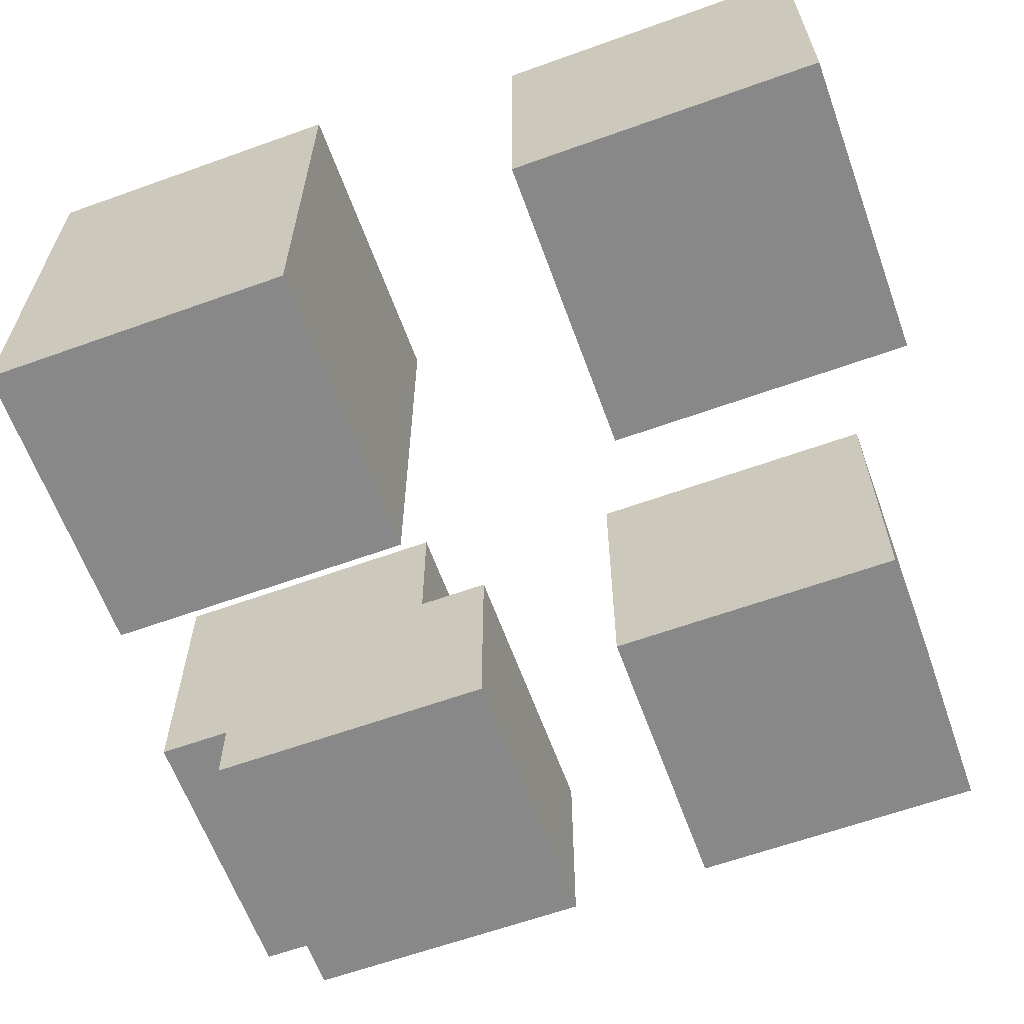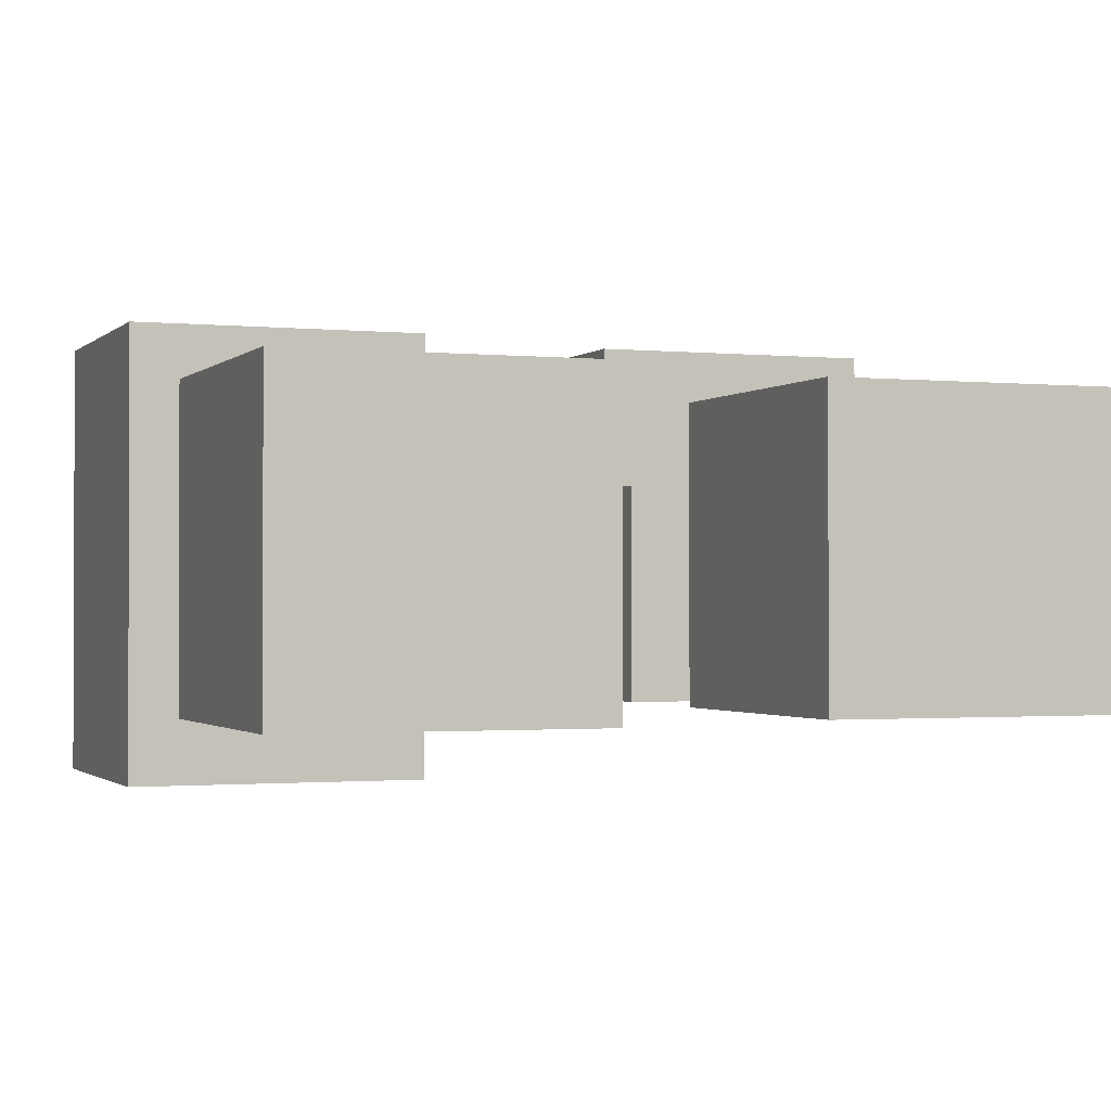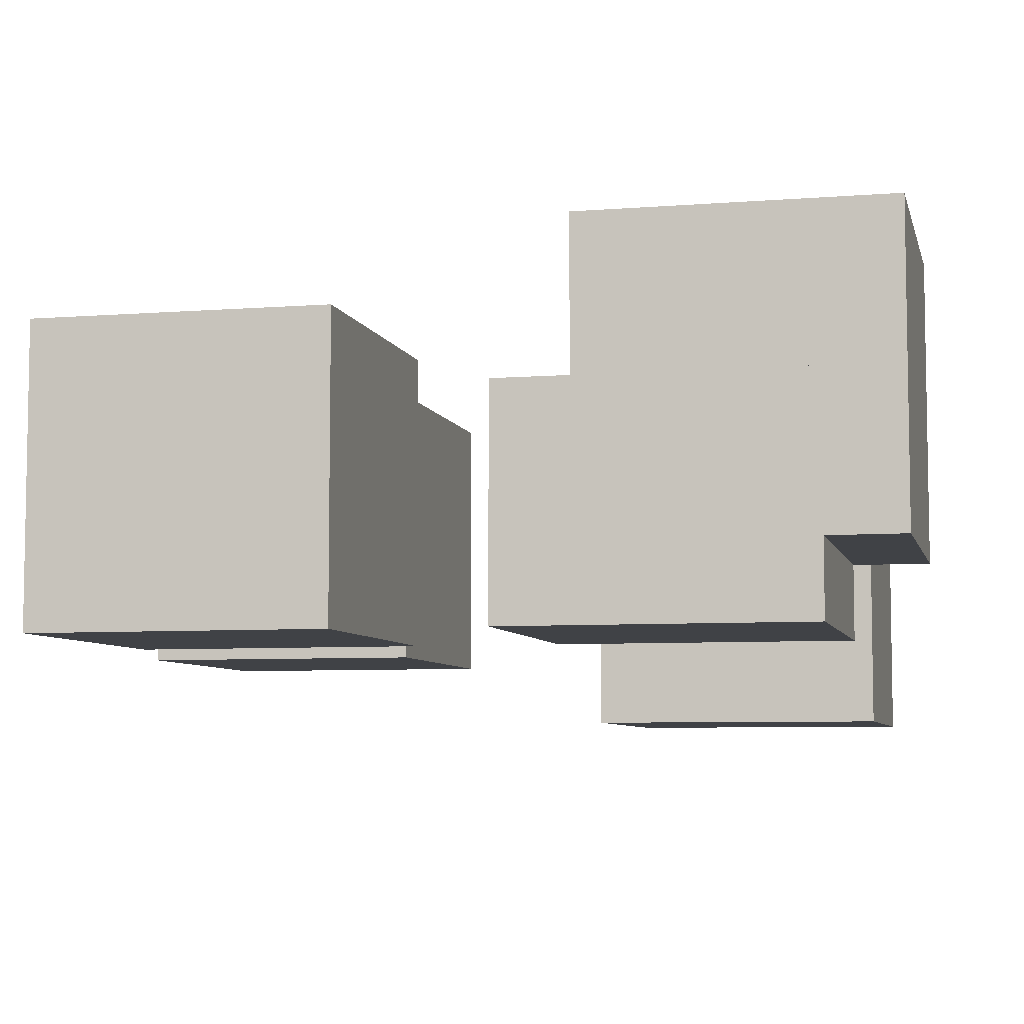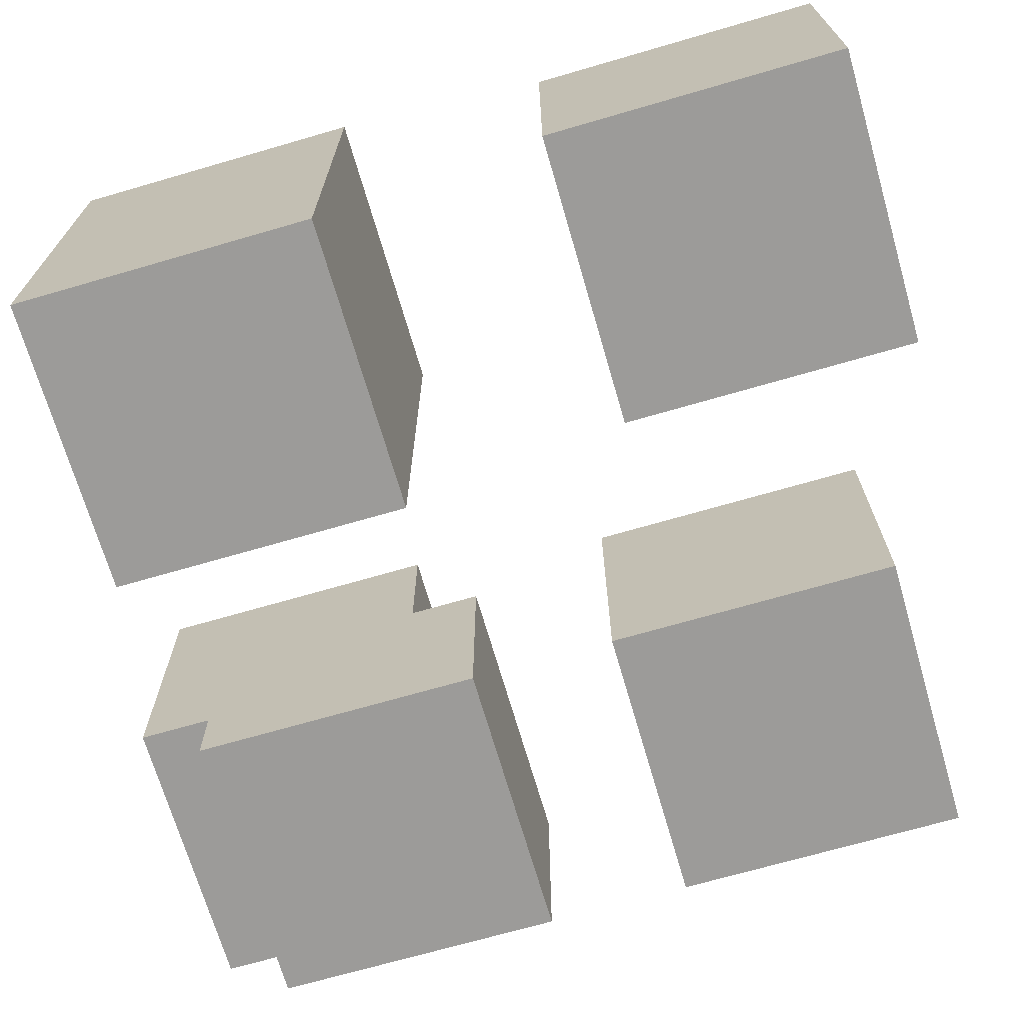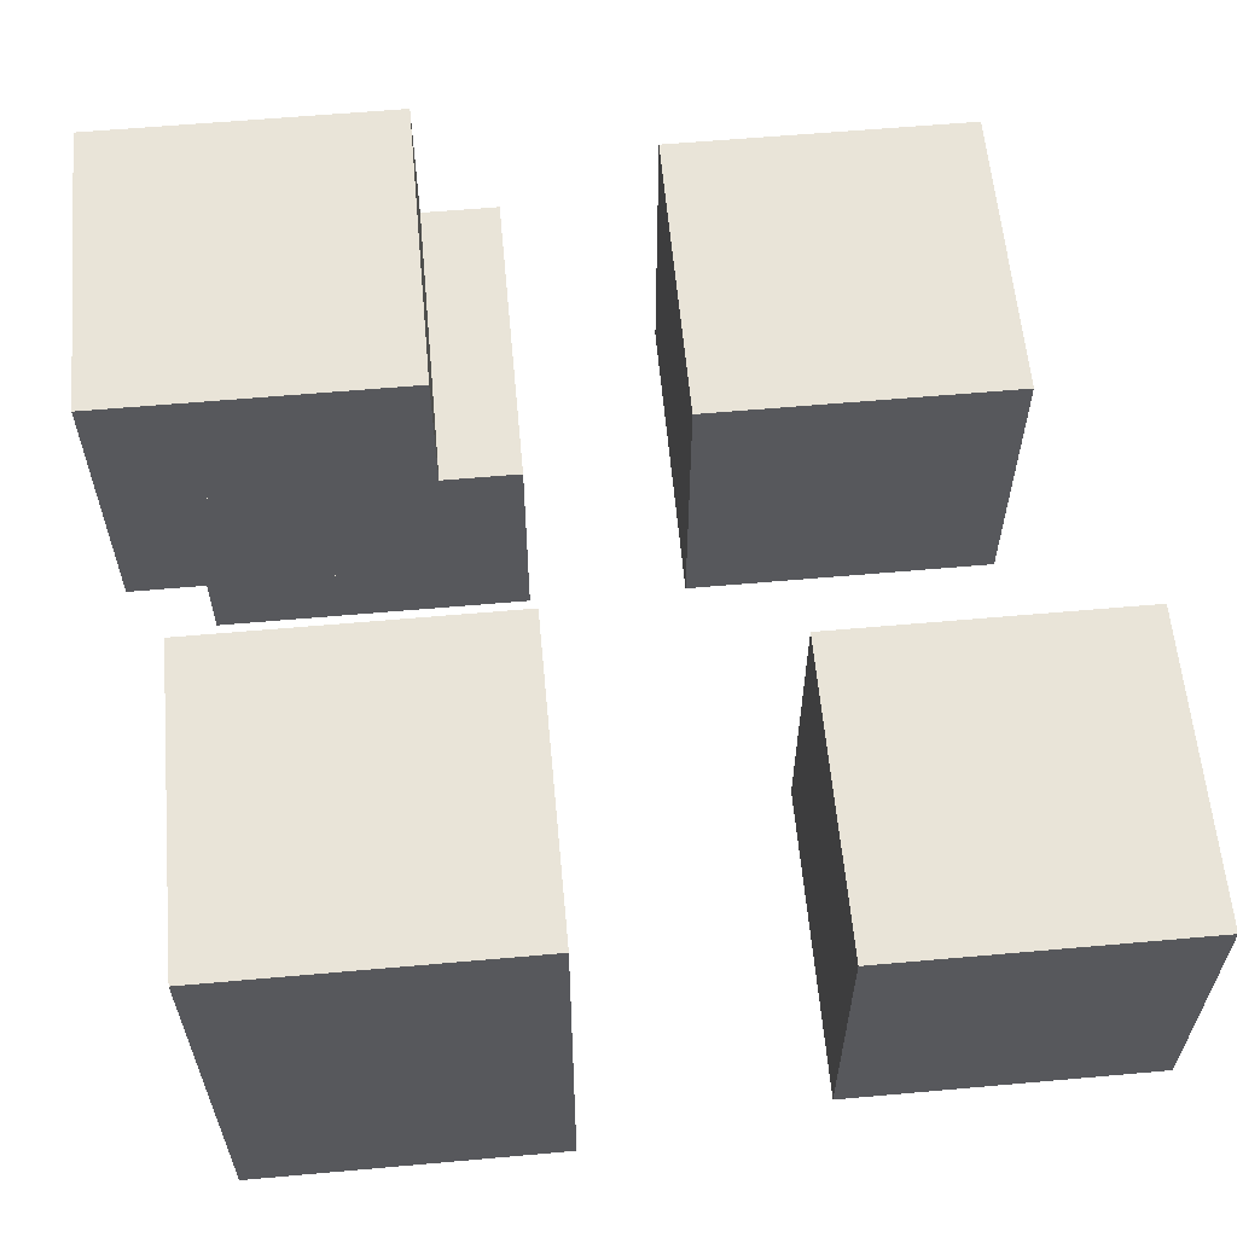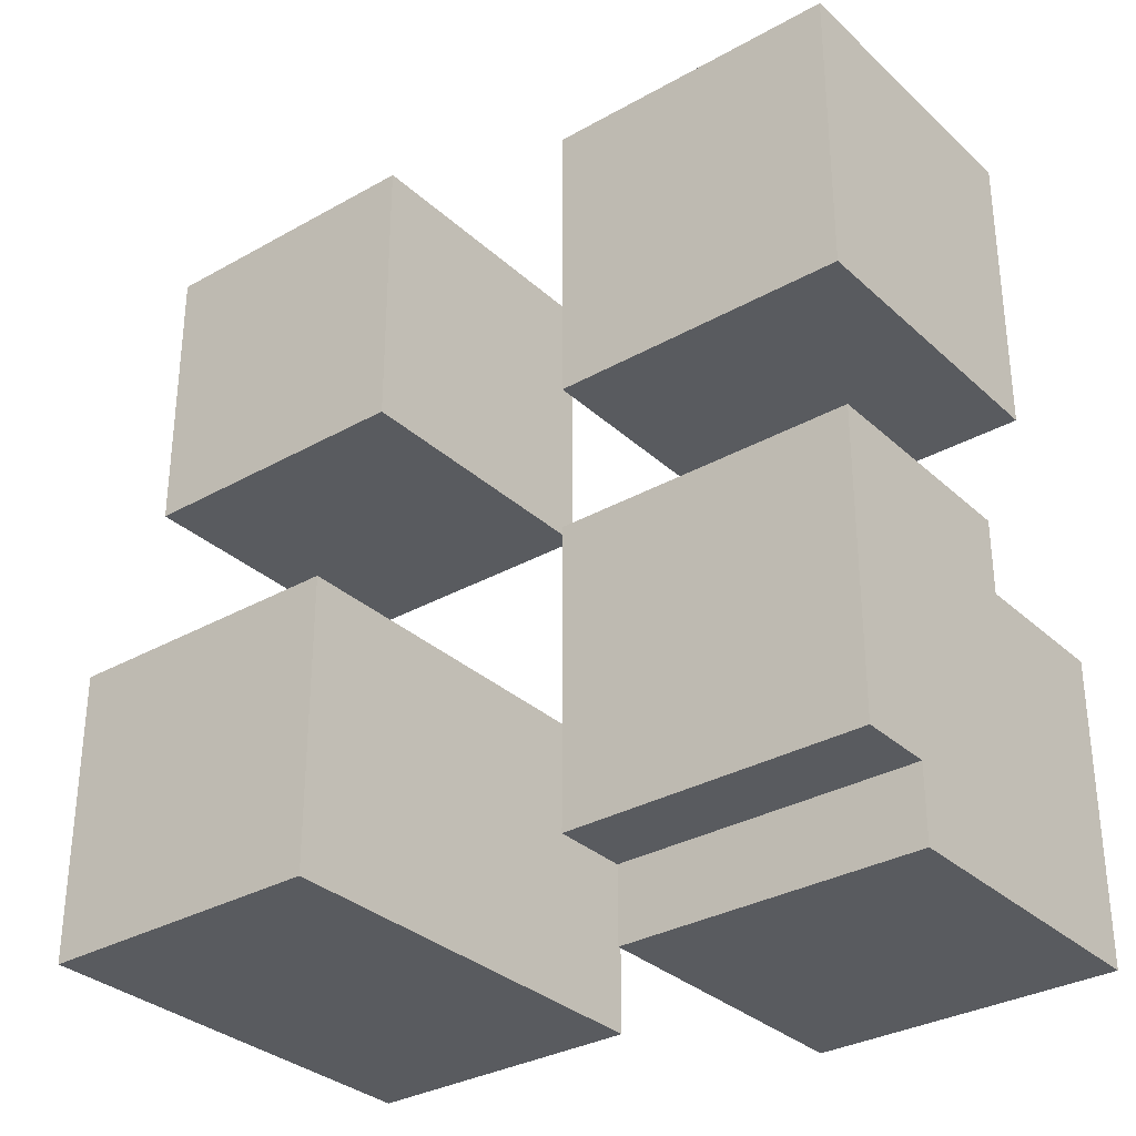
<metadata>
{"format":"obj","ext":"obj","renderer":"f3d","projection":"perspective","resolution":1024,"background":"white","views":[{"elev":-62.7,"azim":110.0,"up":"+Z"},{"elev":-1.2,"azim":159.2,"up":"+Z"},{"elev":-6.4,"azim":-76.8,"up":"+Z"},{"elev":-69.8,"azim":106.2,"up":"+Z"},{"elev":60.3,"azim":84.8,"up":"+Z"},{"elev":-32.1,"azim":-141.6,"up":"+Y"}]}
</metadata>
<code>
v -2.632 -0.4645 2.115
v -2.632 -0.4445 2.115
v -2.632 -0.4445 2.13
v -2.632 -0.4645 2.13
v -2.652 -0.4445 2.13
v -2.652 -0.4445 2.115
v -2.652 -0.4645 2.115
v -2.652 -0.4645 2.13
v -2.632 -0.4445 2.13
v -2.652 -0.4445 2.13
v -2.652 -0.4645 2.13
v -2.632 -0.4645 2.13
v -2.652 -0.4645 2.115
v -2.652 -0.4445 2.115
v -2.632 -0.4445 2.115
v -2.632 -0.4645 2.115
v -2.652 -0.4645 2.13
v -2.652 -0.4645 2.115
v -2.632 -0.4645 2.115
v -2.632 -0.4645 2.13
v -2.632 -0.4445 2.115
v -2.652 -0.4445 2.115
v -2.652 -0.4445 2.13
v -2.632 -0.4445 2.13
v -2.632 -0.4345 2.115
v -2.632 -0.4145 2.115
v -2.632 -0.4145 2.135
v -2.632 -0.4345 2.135
v -2.652 -0.4145 2.135
v -2.652 -0.4145 2.115
v -2.652 -0.4345 2.115
v -2.652 -0.4345 2.135
v -2.632 -0.4145 2.135
v -2.652 -0.4145 2.135
v -2.652 -0.4345 2.135
v -2.632 -0.4345 2.135
v -2.652 -0.4345 2.115
v -2.652 -0.4145 2.115
v -2.632 -0.4145 2.115
v -2.632 -0.4345 2.115
v -2.652 -0.4345 2.135
v -2.652 -0.4345 2.115
v -2.632 -0.4345 2.115
v -2.632 -0.4345 2.135
v -2.632 -0.4145 2.115
v -2.652 -0.4145 2.115
v -2.652 -0.4145 2.135
v -2.632 -0.4145 2.135
v -2.632 -0.4695 2.12
v -2.632 -0.4495 2.12
v -2.632 -0.4495 2.14
v -2.632 -0.4695 2.14
v -2.652 -0.4495 2.14
v -2.652 -0.4495 2.12
v -2.652 -0.4695 2.12
v -2.652 -0.4695 2.14
v -2.632 -0.4495 2.14
v -2.652 -0.4495 2.14
v -2.652 -0.4695 2.14
v -2.632 -0.4695 2.14
v -2.652 -0.4695 2.12
v -2.652 -0.4495 2.12
v -2.632 -0.4495 2.12
v -2.632 -0.4695 2.12
v -2.652 -0.4695 2.14
v -2.652 -0.4695 2.12
v -2.632 -0.4695 2.12
v -2.632 -0.4695 2.14
v -2.632 -0.4495 2.12
v -2.652 -0.4495 2.12
v -2.652 -0.4495 2.14
v -2.632 -0.4495 2.14
v -2.597 -0.4295 2.115
v -2.597 -0.4095 2.115
v -2.597 -0.4095 2.135
v -2.597 -0.4295 2.135
v -2.617 -0.4095 2.135
v -2.617 -0.4095 2.115
v -2.617 -0.4295 2.115
v -2.617 -0.4295 2.135
v -2.597 -0.4095 2.135
v -2.617 -0.4095 2.135
v -2.617 -0.4295 2.135
v -2.597 -0.4295 2.135
v -2.617 -0.4295 2.115
v -2.617 -0.4095 2.115
v -2.597 -0.4095 2.115
v -2.597 -0.4295 2.115
v -2.617 -0.4295 2.135
v -2.617 -0.4295 2.115
v -2.597 -0.4295 2.115
v -2.597 -0.4295 2.135
v -2.597 -0.4095 2.115
v -2.617 -0.4095 2.115
v -2.617 -0.4095 2.135
v -2.597 -0.4095 2.135
v -2.597 -0.4645 2.11
v -2.597 -0.4445 2.11
v -2.597 -0.4445 2.14
v -2.597 -0.4645 2.14
v -2.617 -0.4445 2.14
v -2.617 -0.4445 2.11
v -2.617 -0.4645 2.11
v -2.617 -0.4645 2.14
v -2.597 -0.4445 2.14
v -2.617 -0.4445 2.14
v -2.617 -0.4645 2.14
v -2.597 -0.4645 2.14
v -2.617 -0.4645 2.11
v -2.617 -0.4445 2.11
v -2.597 -0.4445 2.11
v -2.597 -0.4645 2.11
v -2.617 -0.4645 2.14
v -2.617 -0.4645 2.11
v -2.597 -0.4645 2.11
v -2.597 -0.4645 2.14
v -2.597 -0.4445 2.11
v -2.617 -0.4445 2.11
v -2.617 -0.4445 2.14
v -2.597 -0.4445 2.14
f 1 2 3
f 1 3 4
f 5 6 7
f 5 7 8
f 9 10 11
f 9 11 12
f 13 14 15
f 13 15 16
f 17 18 19
f 17 19 20
f 21 22 23
f 21 23 24
f 25 26 27
f 25 27 28
f 29 30 31
f 29 31 32
f 33 34 35
f 33 35 36
f 37 38 39
f 37 39 40
f 41 42 43
f 41 43 44
f 45 46 47
f 45 47 48
f 49 50 51
f 49 51 52
f 53 54 55
f 53 55 56
f 57 58 59
f 57 59 60
f 61 62 63
f 61 63 64
f 65 66 67
f 65 67 68
f 69 70 71
f 69 71 72
f 73 74 75
f 73 75 76
f 77 78 79
f 77 79 80
f 81 82 83
f 81 83 84
f 85 86 87
f 85 87 88
f 89 90 91
f 89 91 92
f 93 94 95
f 93 95 96
f 97 98 99
f 97 99 100
f 101 102 103
f 101 103 104
f 105 106 107
f 105 107 108
f 109 110 111
f 109 111 112
f 113 114 115
f 113 115 116
f 117 118 119
f 117 119 120

</code>
